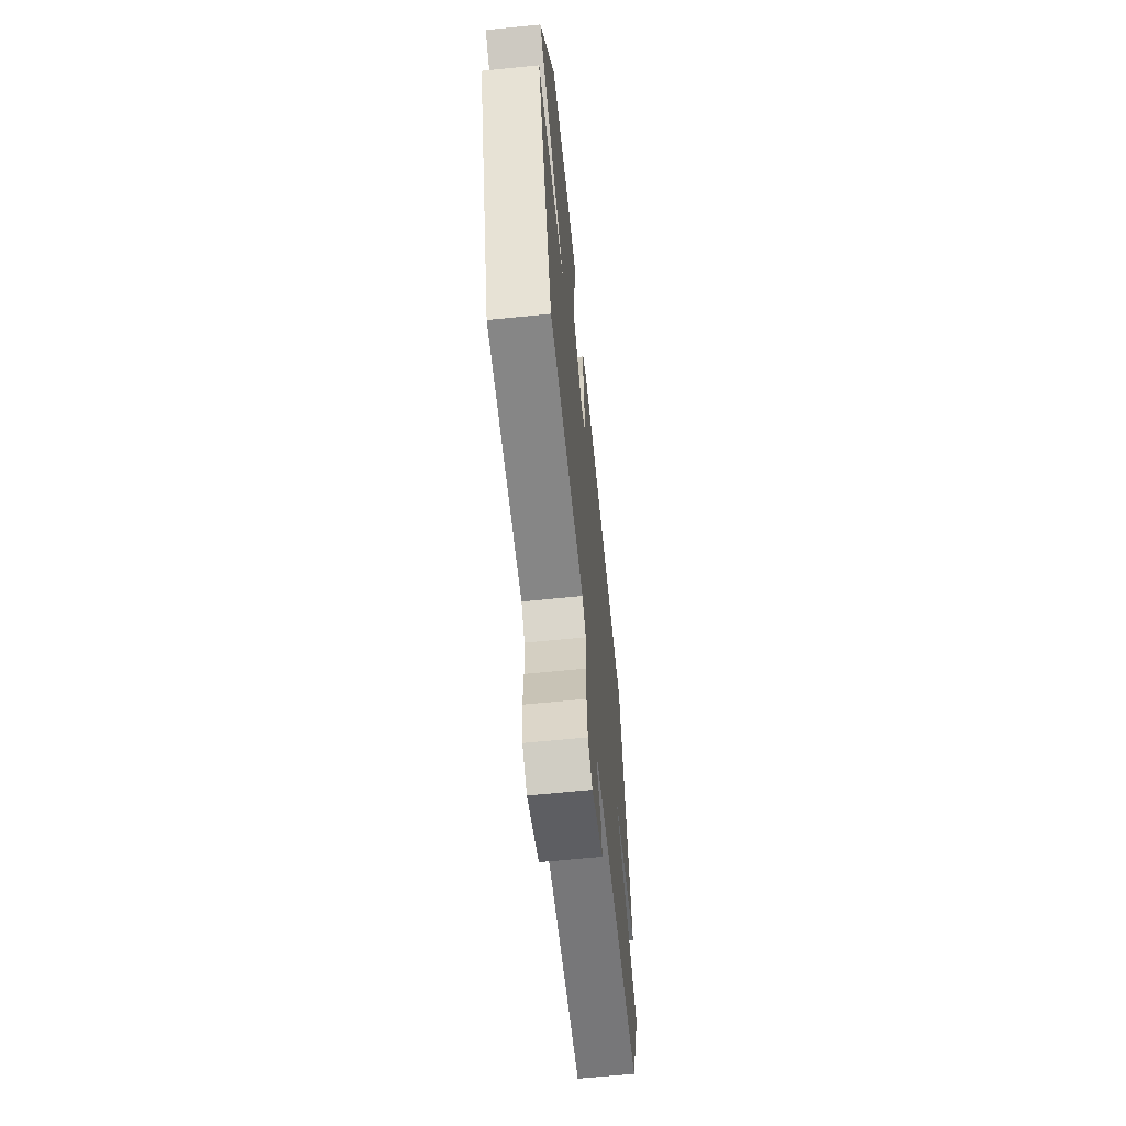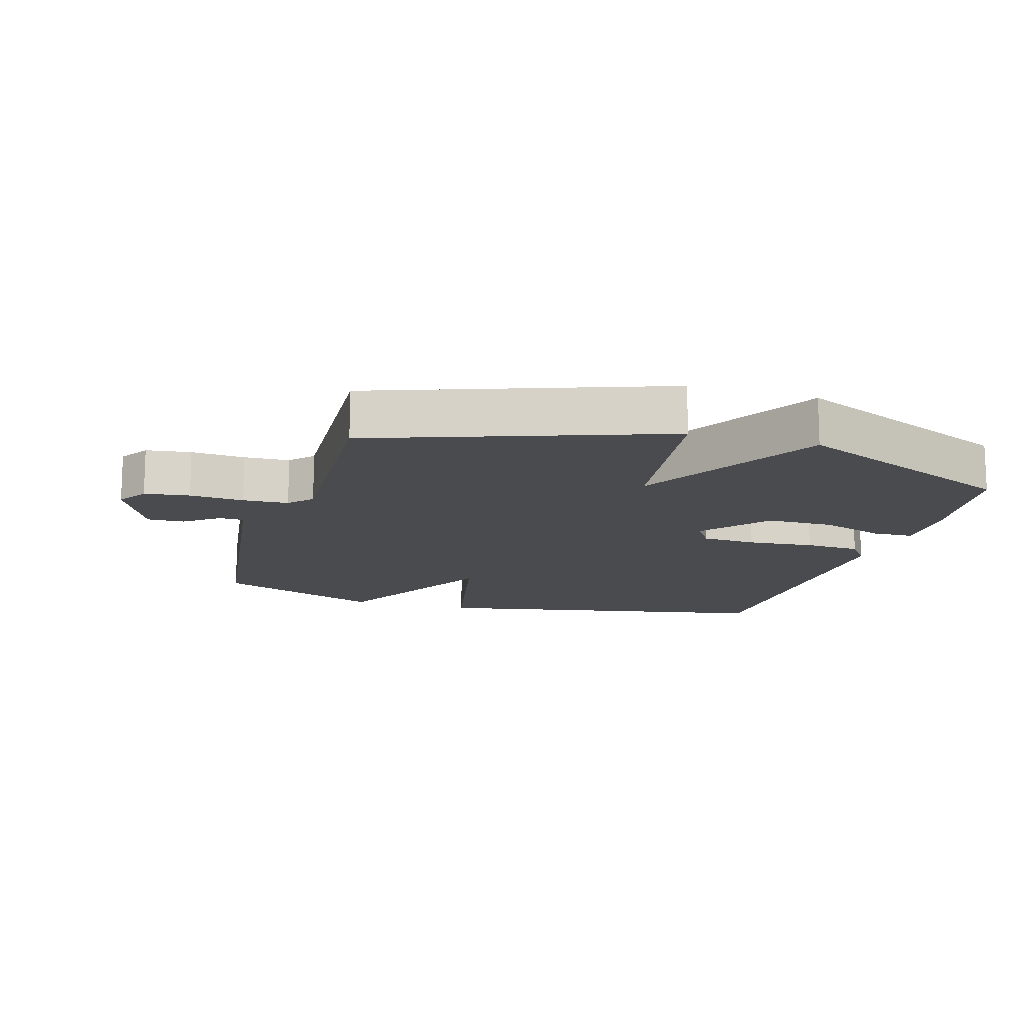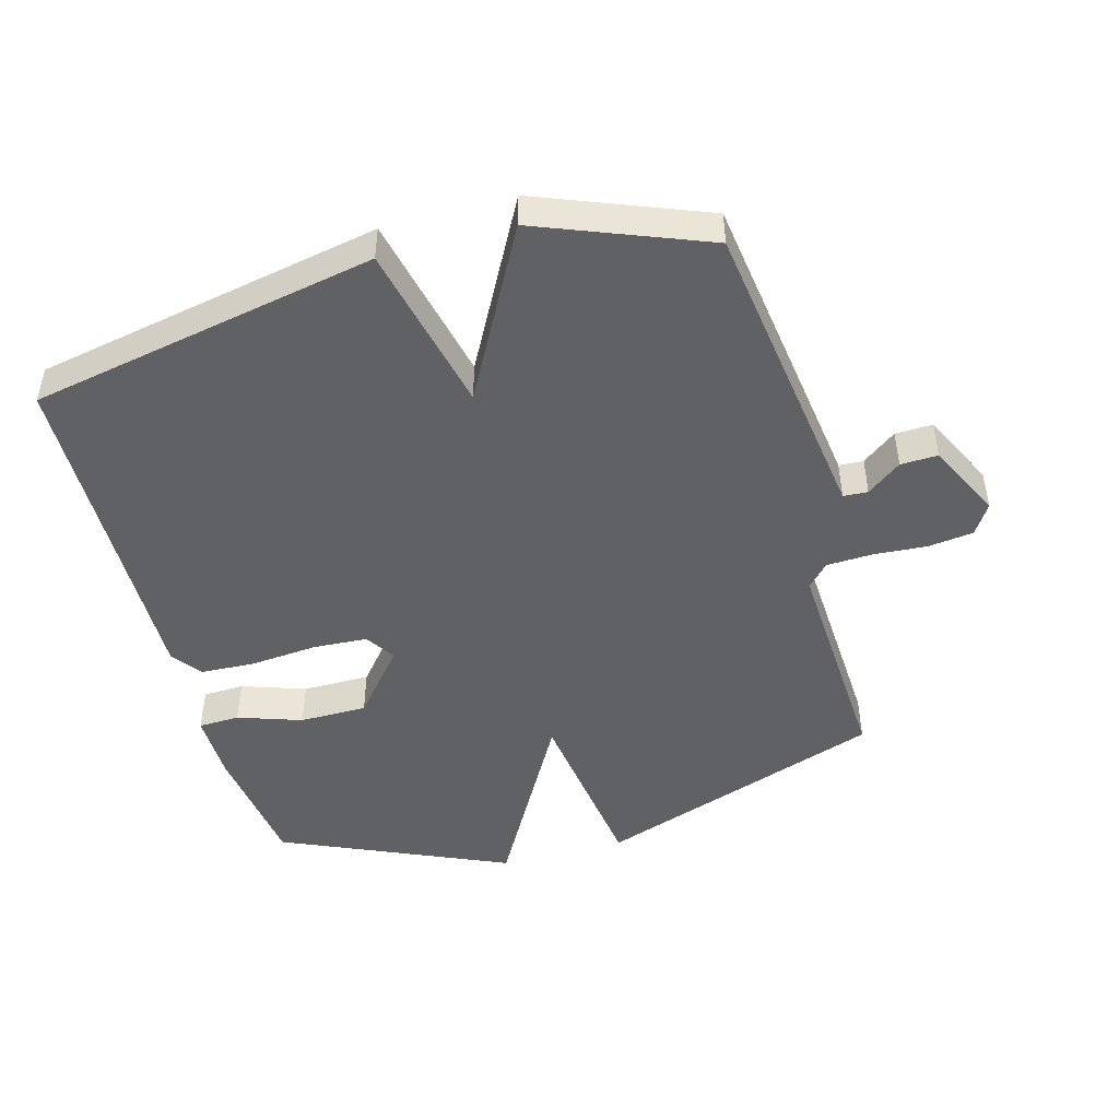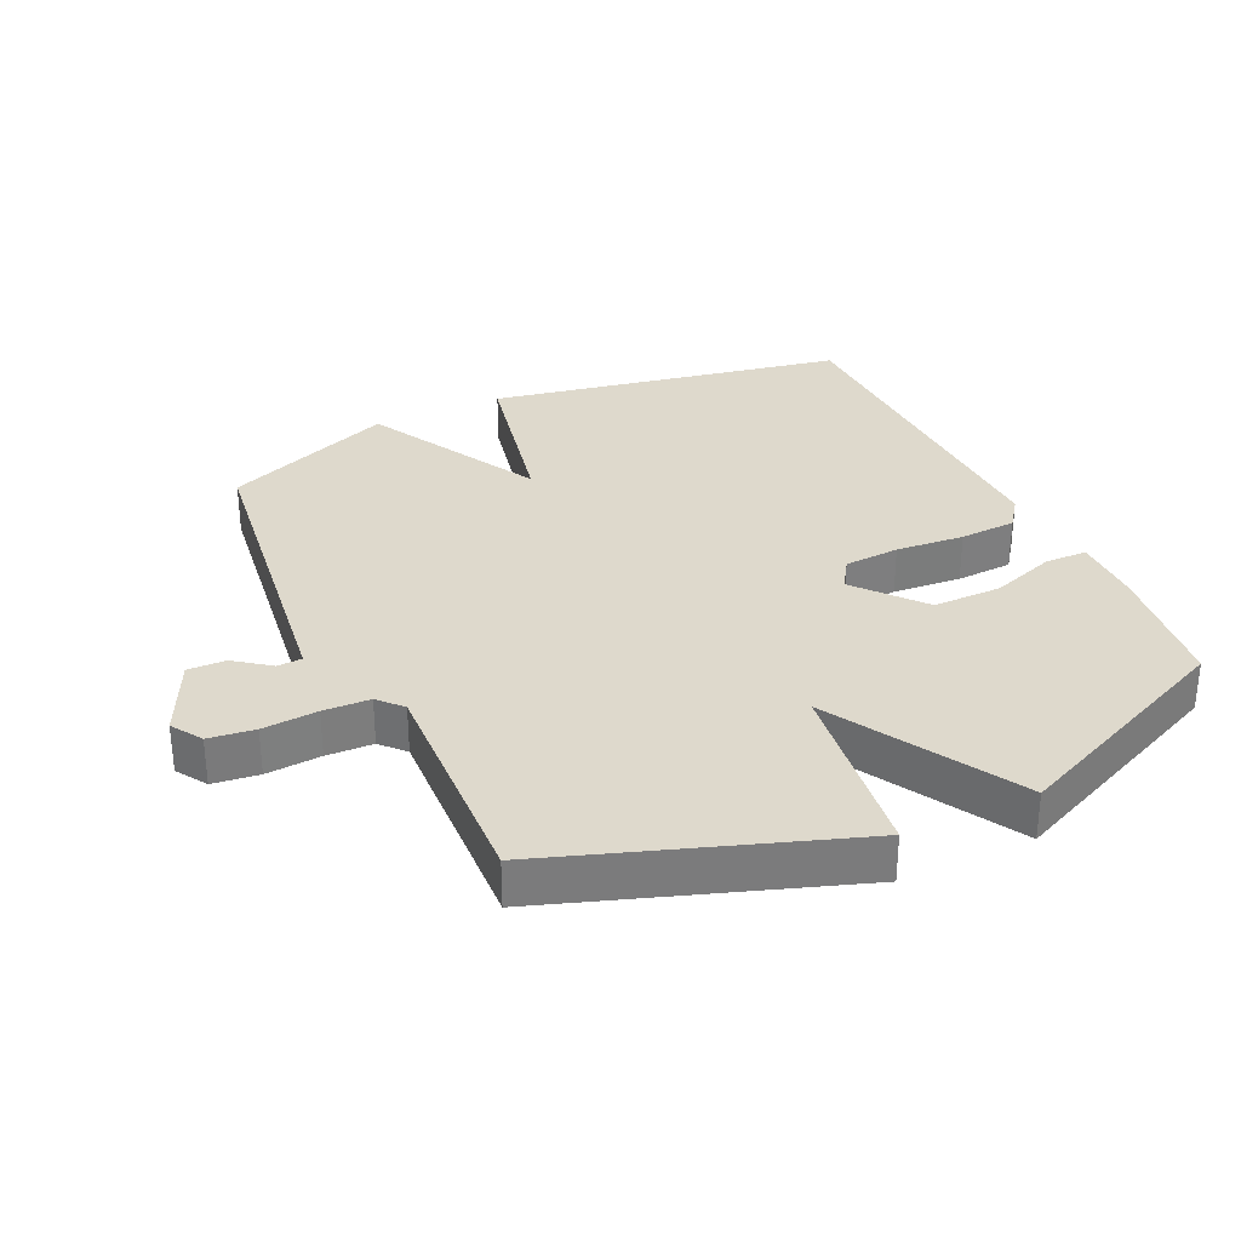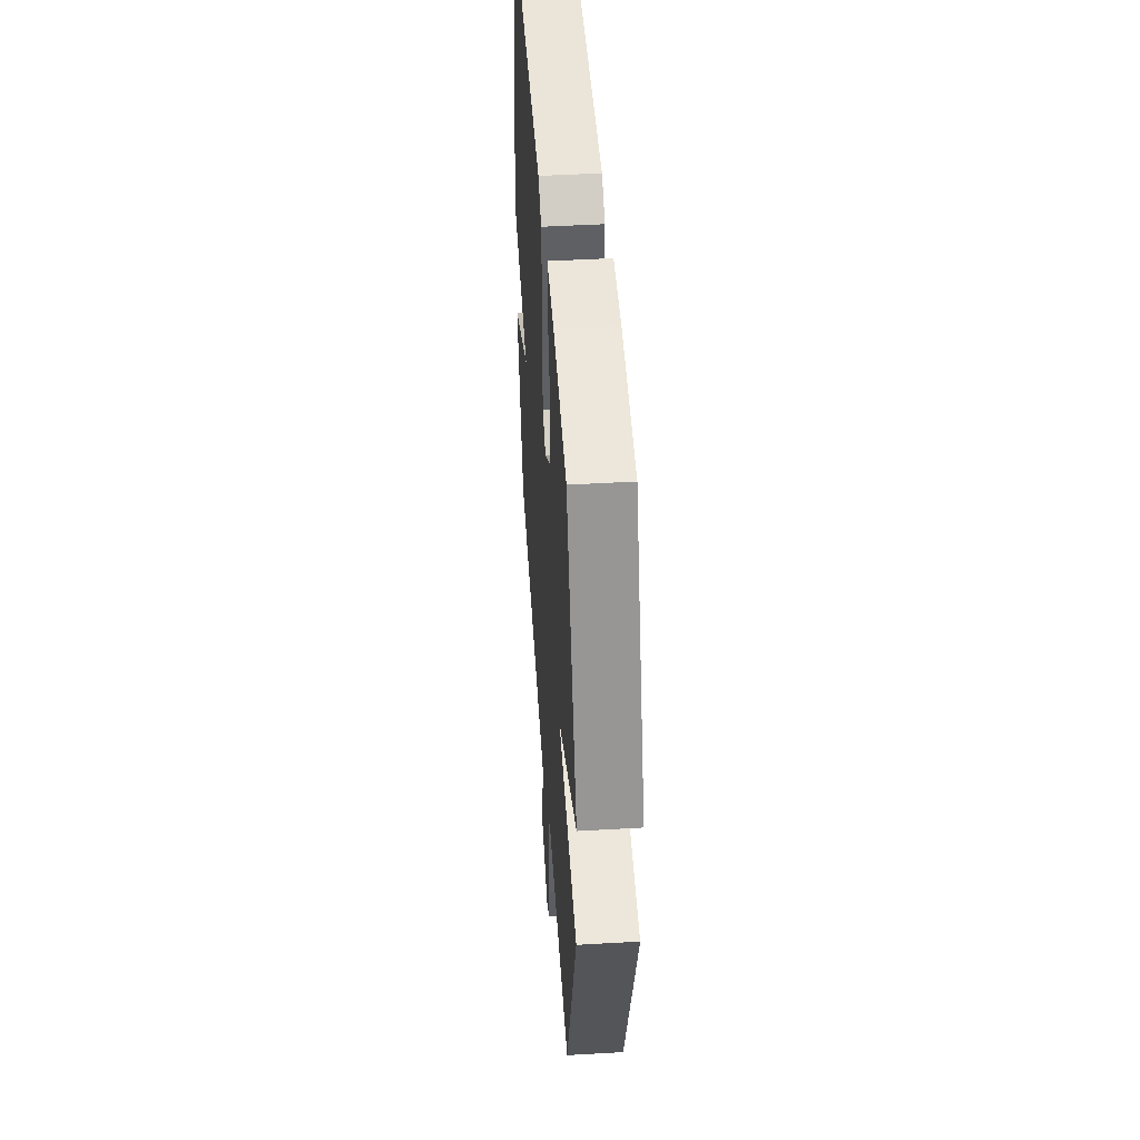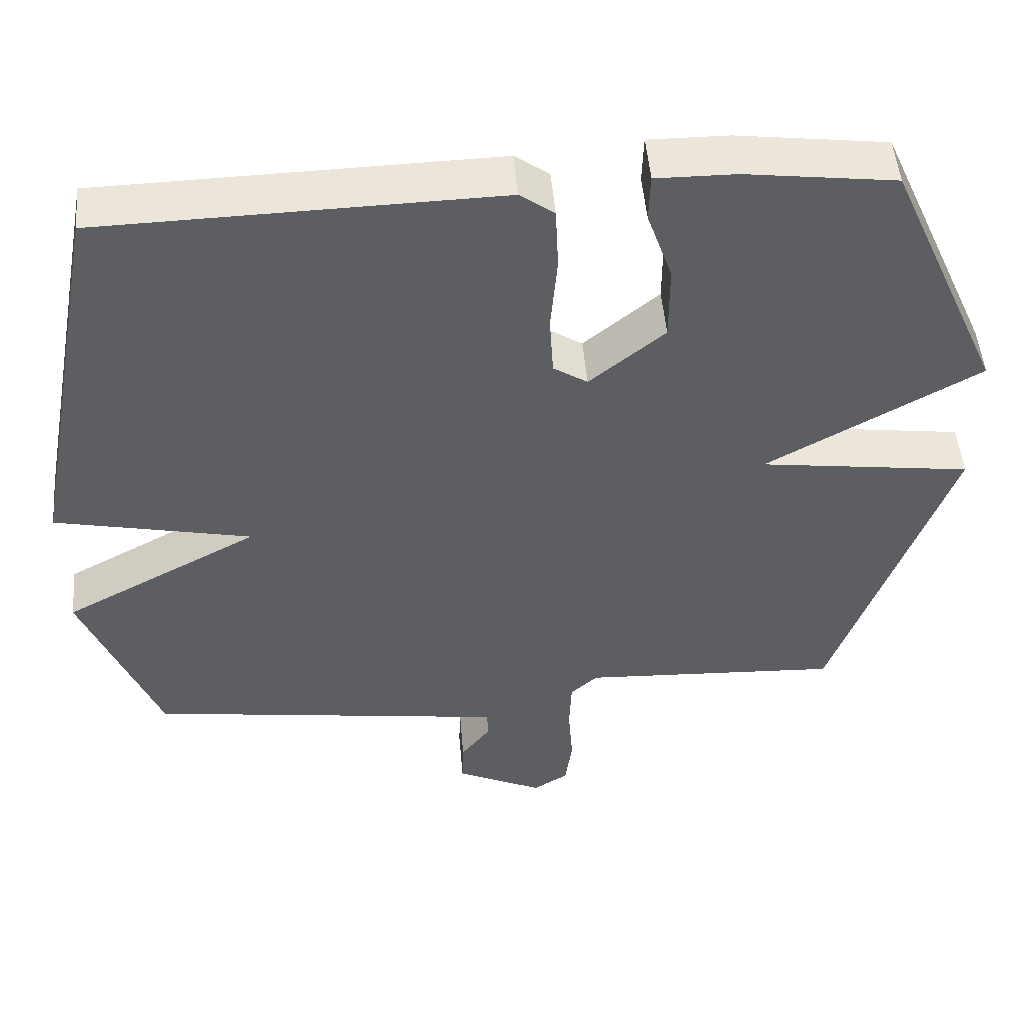
<metadata>
{"format":"obj","ext":"obj","renderer":"f3d","projection":"perspective","resolution":1024,"background":"white","views":[{"elev":-64.9,"azim":-84.2,"up":"+Z"},{"elev":-14.2,"azim":-106.4,"up":"+Y"},{"elev":-47.2,"azim":105.6,"up":"+Y"},{"elev":31.9,"azim":-115.2,"up":"+Y"},{"elev":46.5,"azim":-93.8,"up":"+Z"},{"elev":50.0,"azim":175.2,"up":"+Z"}]}
</metadata>
<code>
v 0.5 0.07 -0.5
v 0.14 0.07 -0.549
v 0.015 0.07 -0.566
v 0.013 0.07 -0.604
v 0.053 0.07 -0.657
v 0.055 0.07 -0.715
v -0.062 0.07 -0.771
v -0.109 0.07 -0.741
v -0.118 0.07 -0.671
v -0.112 0.07 -0.587
v -0.115 0.07 -0.516
v -0.151 0.07 -0.483
v -0.5 0.07 -0.5
v -0.656 0.07 -0.051
v -0.371 0.07 -0.013
v -0.656 0.07 0.149
v -0.5 0.07 0.5
v -0.299 0.07 0.526
v -0.192 0.07 0.527
v -0.19 0.07 0.463
v -0.224 0.07 0.364
v -0.224 0.07 0.259
v -0.123 0.07 0.175
v -0.077 0.07 0.205
v -0.072 0.07 0.289
v -0.081 0.07 0.393
v -0.077 0.07 0.479
v -0.031 0.07 0.513
v 0.5 0.07 0.5
v 0.603 0.07 -0.04
v 0.339 0.07 -0.097
v 0.603 0.07 -0.24
v 0.5 0 -0.5
v 0.14 0 -0.549
v 0.015 0 -0.566
v 0.013 0 -0.604
v 0.053 0 -0.657
v 0.055 0 -0.715
v -0.062 0 -0.771
v -0.109 0 -0.741
v -0.118 0 -0.671
v -0.112 0 -0.587
v -0.115 0 -0.516
v -0.151 0 -0.483
v -0.5 0 -0.5
v -0.656 0 -0.051
v -0.371 0 -0.013
v -0.656 0 0.149
v -0.5 0 0.5
v -0.299 0 0.526
v -0.192 0 0.527
v -0.19 0 0.463
v -0.224 0 0.364
v -0.224 0 0.259
v -0.123 0 0.175
v -0.077 0 0.205
v -0.072 0 0.289
v -0.081 0 0.393
v -0.077 0 0.479
v -0.031 0 0.513
v 0.5 0 0.5
v 0.603 0 -0.04
v 0.339 0 -0.097
v 0.603 0 -0.24
f 1 2 3
f 32 1 3
f 31 32 3
f 29 30 31
f 28 29 31
f 27 28 31
f 26 27 31
f 25 26 31
f 24 25 31 3
f 23 24 3 4
f 22 23 4
f 19 20 21
f 18 19 21
f 17 18 21
f 16 17 21
f 15 16 21
f 15 21 22
f 12 13 14 15
f 15 22 4
f 12 15 4
f 11 12 4
f 8 9 10
f 7 8 10
f 6 7 10
f 5 6 10
f 4 5 10
f 4 10 11
f 35 34 33
f 35 33 64
f 35 64 63
f 63 62 61
f 63 61 60
f 63 60 59
f 63 59 58
f 63 58 57
f 35 63 57 56
f 36 35 56 55
f 36 55 54
f 53 52 51
f 53 51 50
f 53 50 49
f 53 49 48
f 53 48 47
f 54 53 47
f 47 46 45 44
f 36 54 47
f 36 47 44
f 36 44 43
f 42 41 40
f 42 40 39
f 42 39 38
f 42 38 37
f 42 37 36
f 43 42 36
f 1 33 34 2
f 2 34 35 3
f 3 35 36 4
f 4 36 37 5
f 5 37 38 6
f 6 38 39 7
f 7 39 40 8
f 8 40 41 9
f 9 41 42 10
f 10 42 43 11
f 11 43 44 12
f 12 44 45 13
f 13 45 46 14
f 14 46 47 15
f 15 47 48 16
f 16 48 49 17
f 17 49 50 18
f 18 50 51 19
f 19 51 52 20
f 20 52 53 21
f 21 53 54 22
f 22 54 55 23
f 23 55 56 24
f 24 56 57 25
f 25 57 58 26
f 26 58 59 27
f 27 59 60 28
f 28 60 61 29
f 29 61 62 30
f 30 62 63 31
f 31 63 64 32
f 32 64 33 1

</code>
